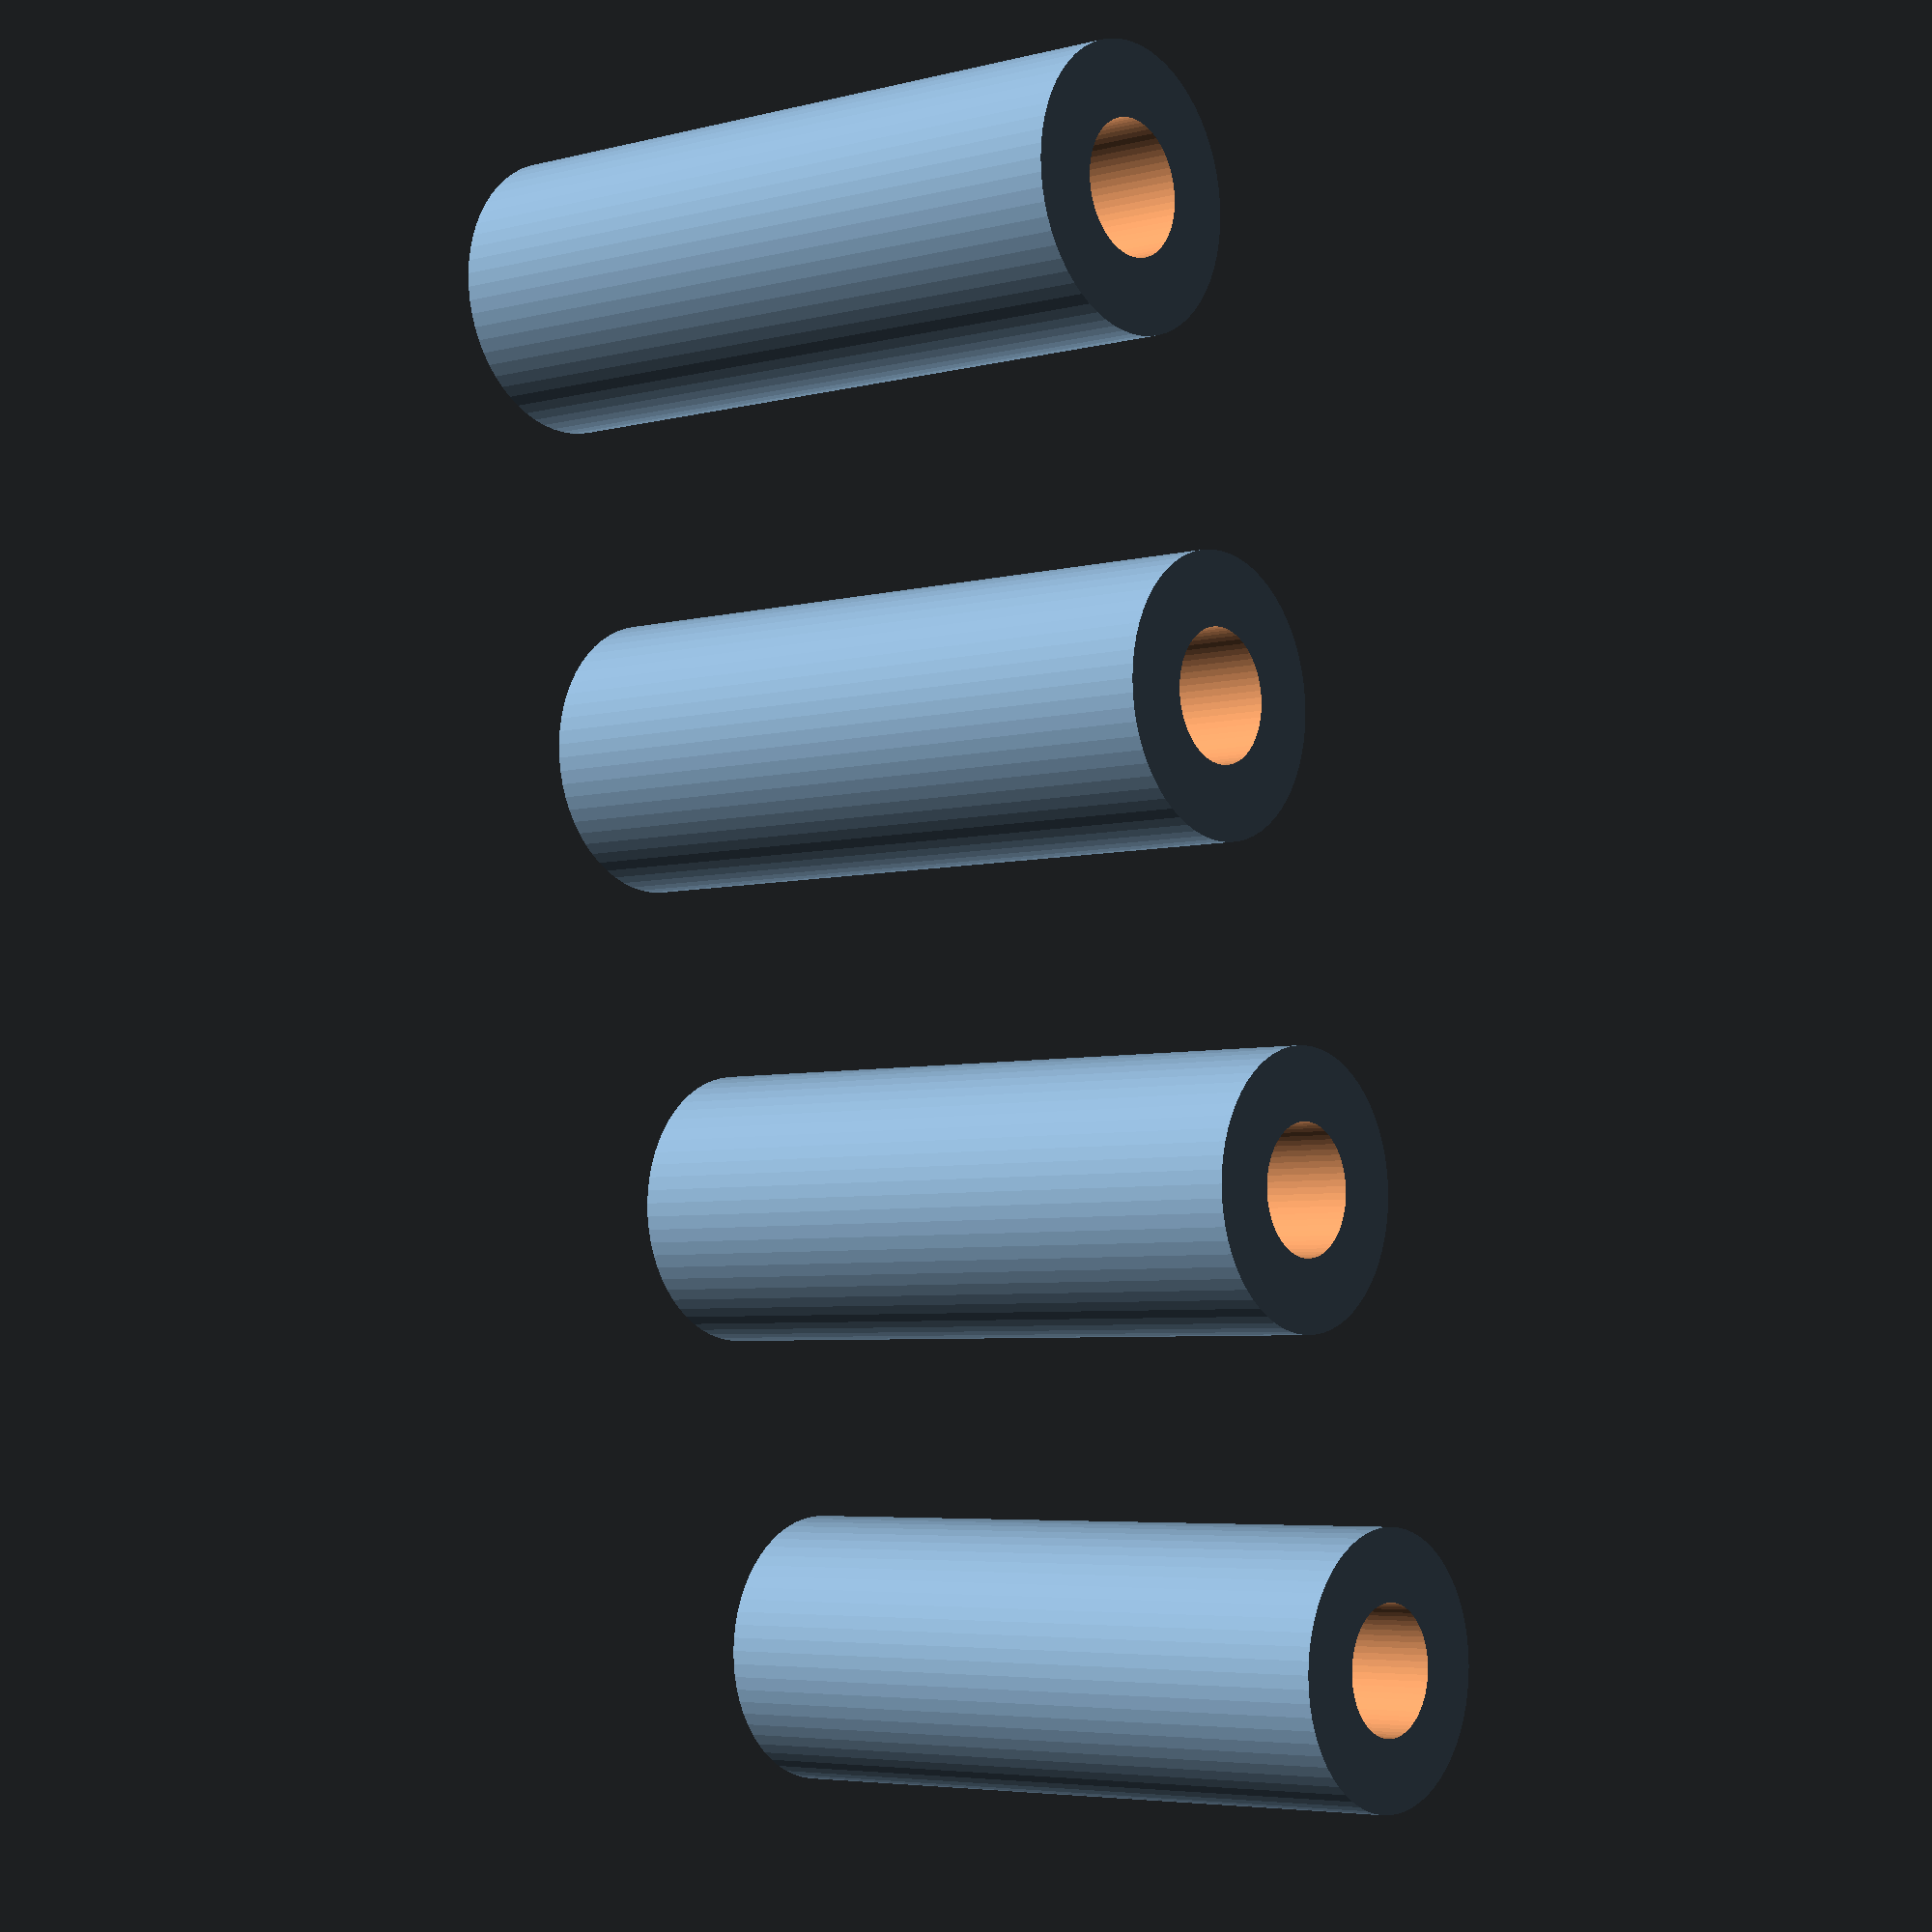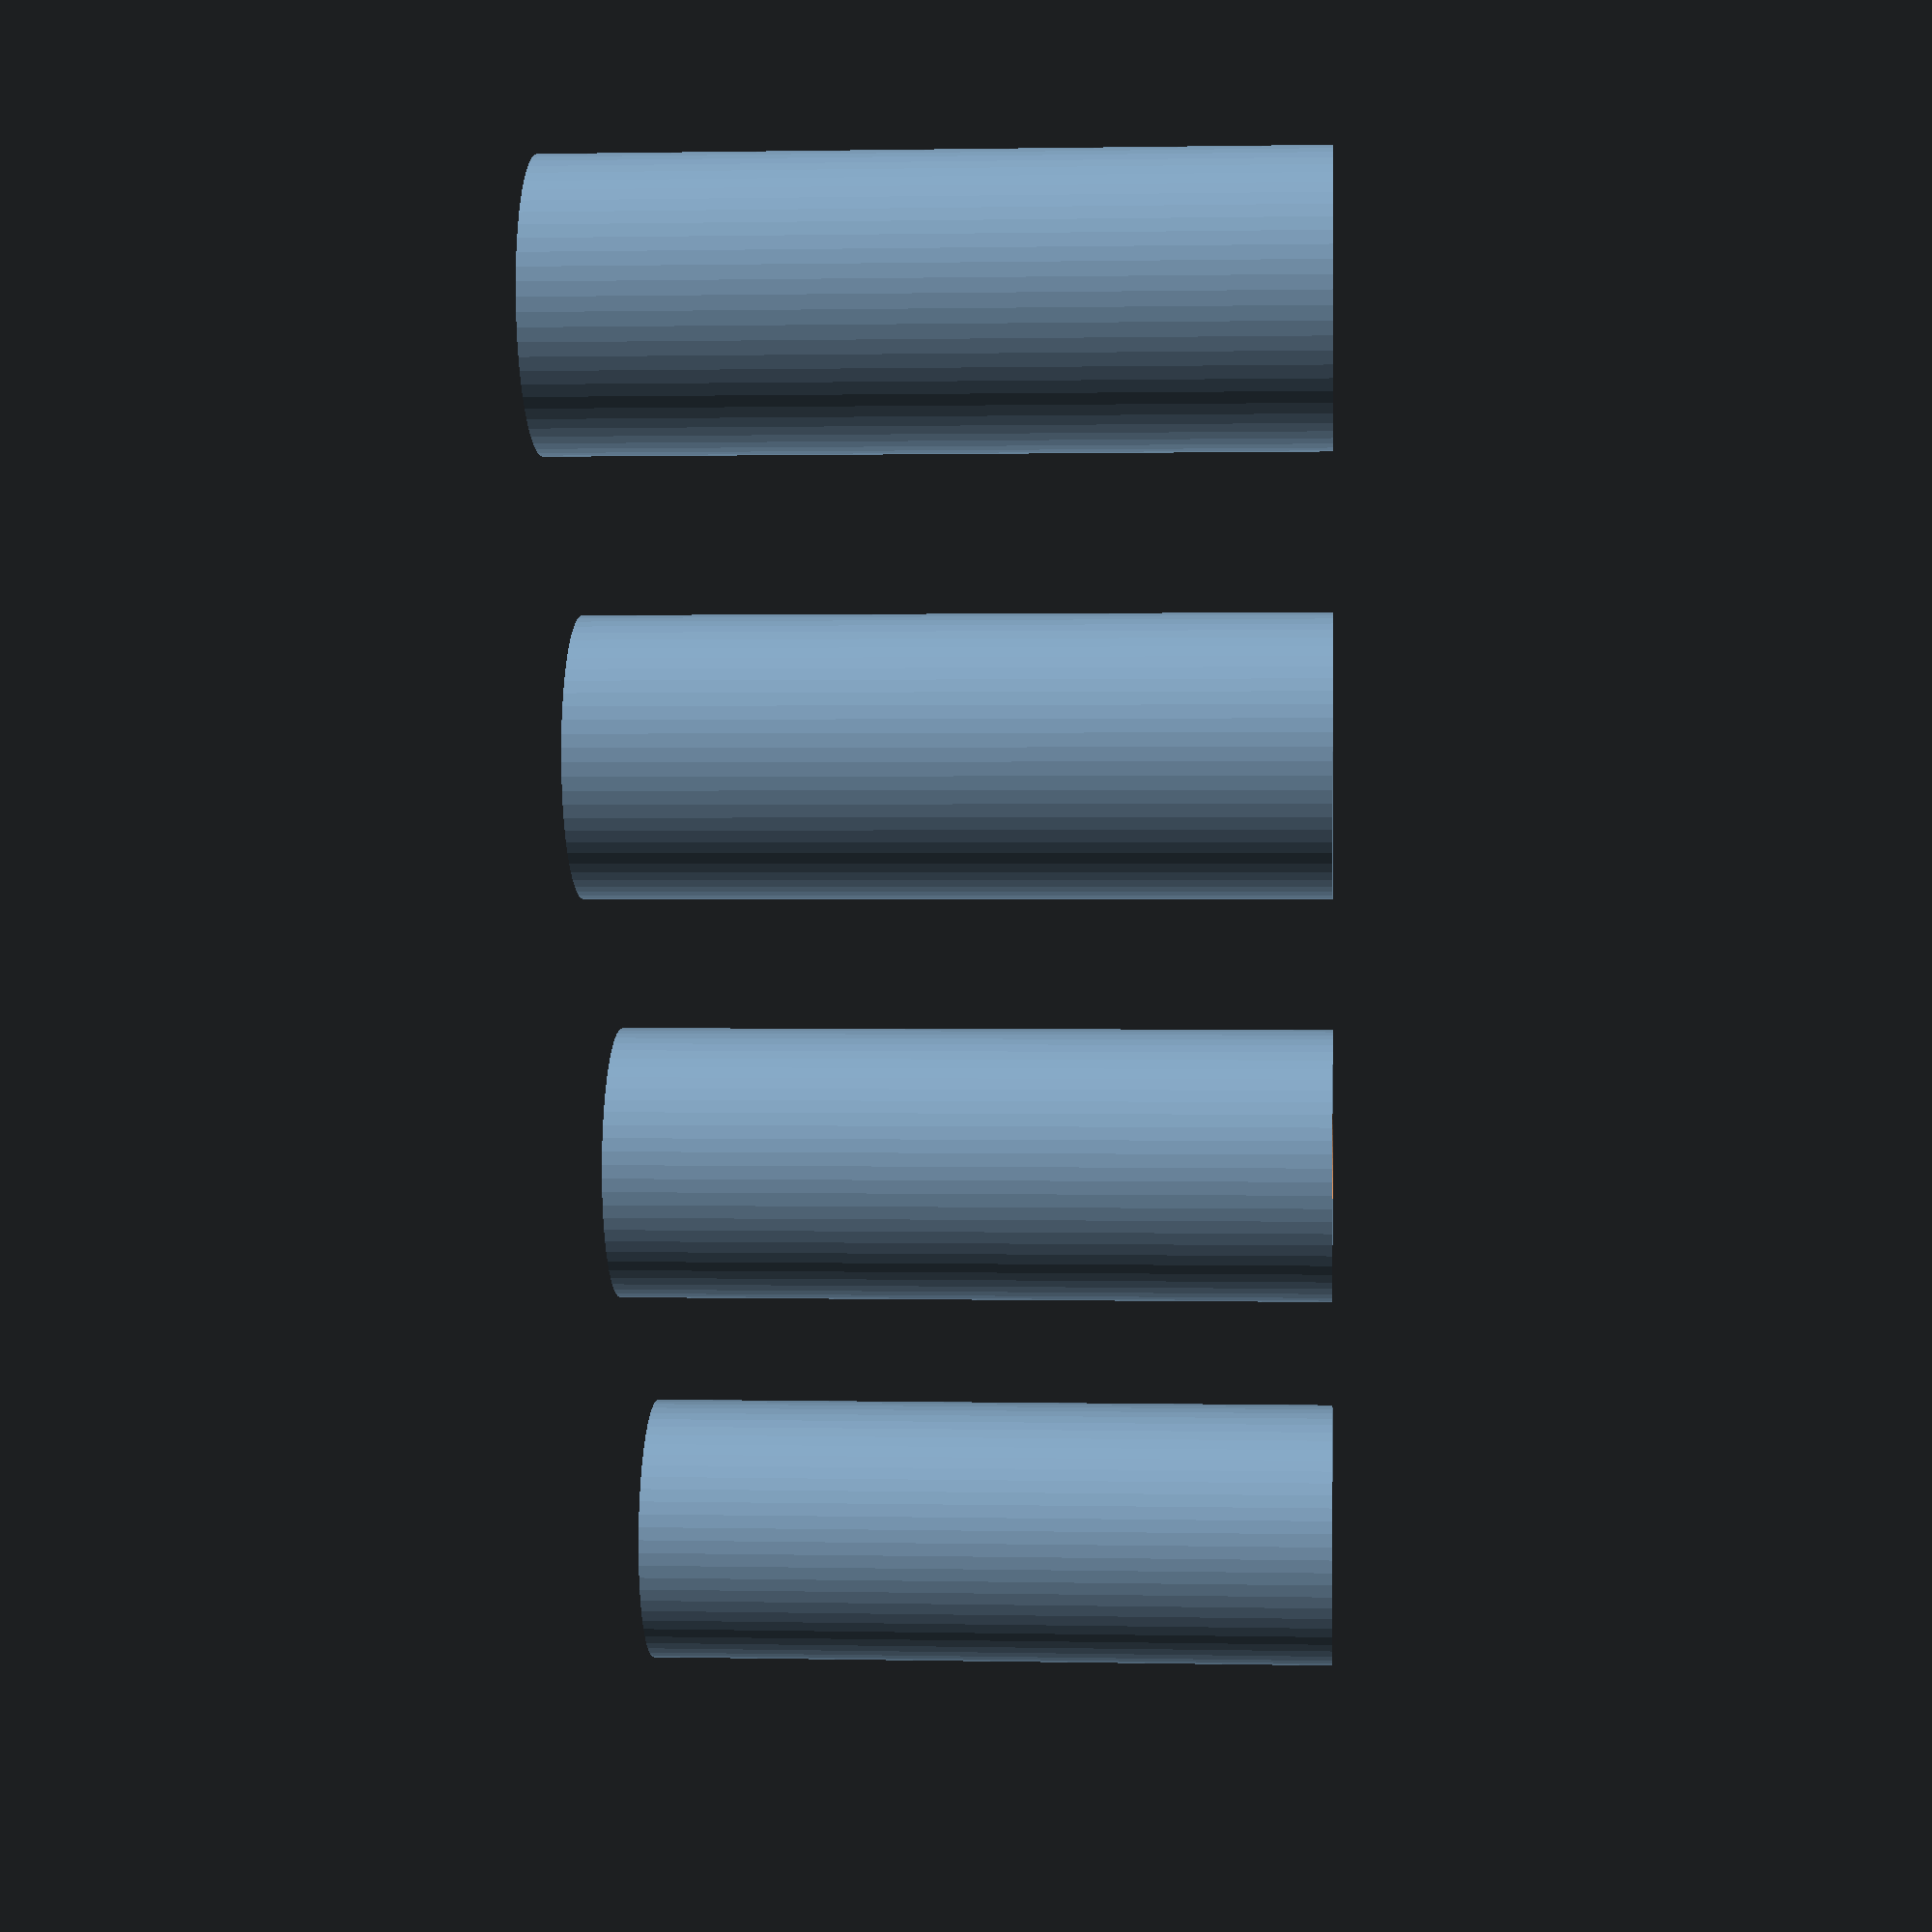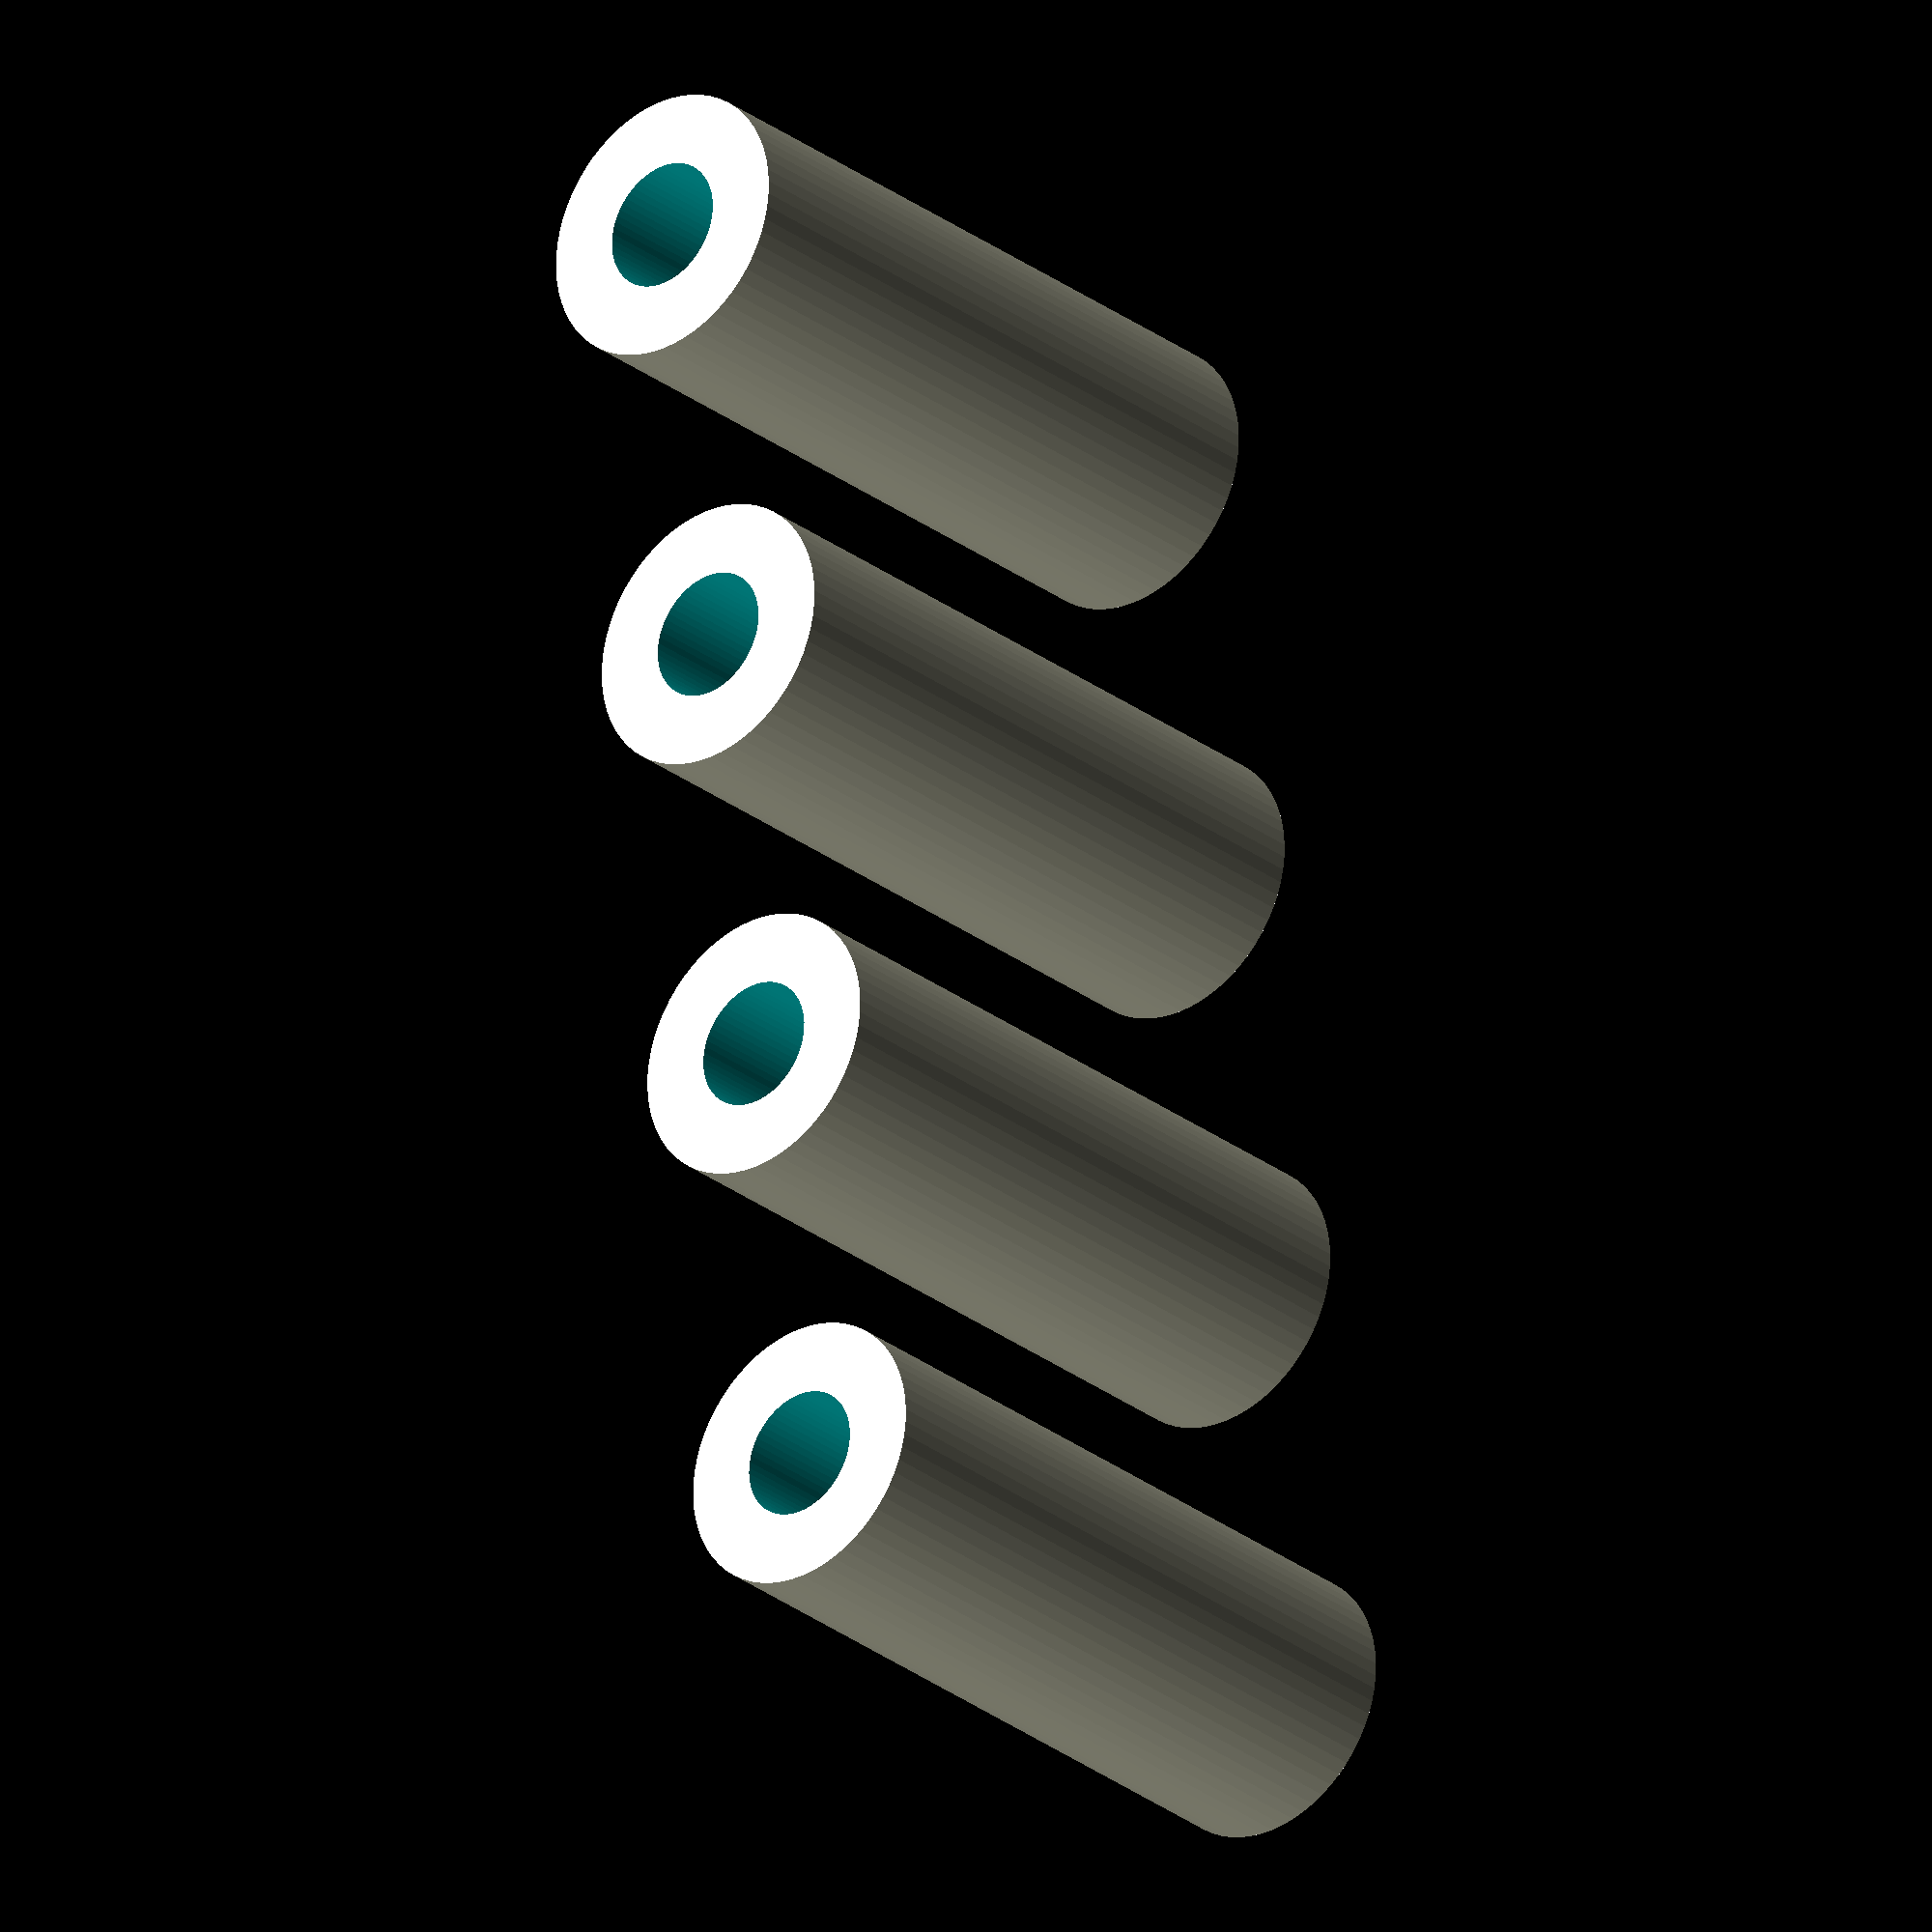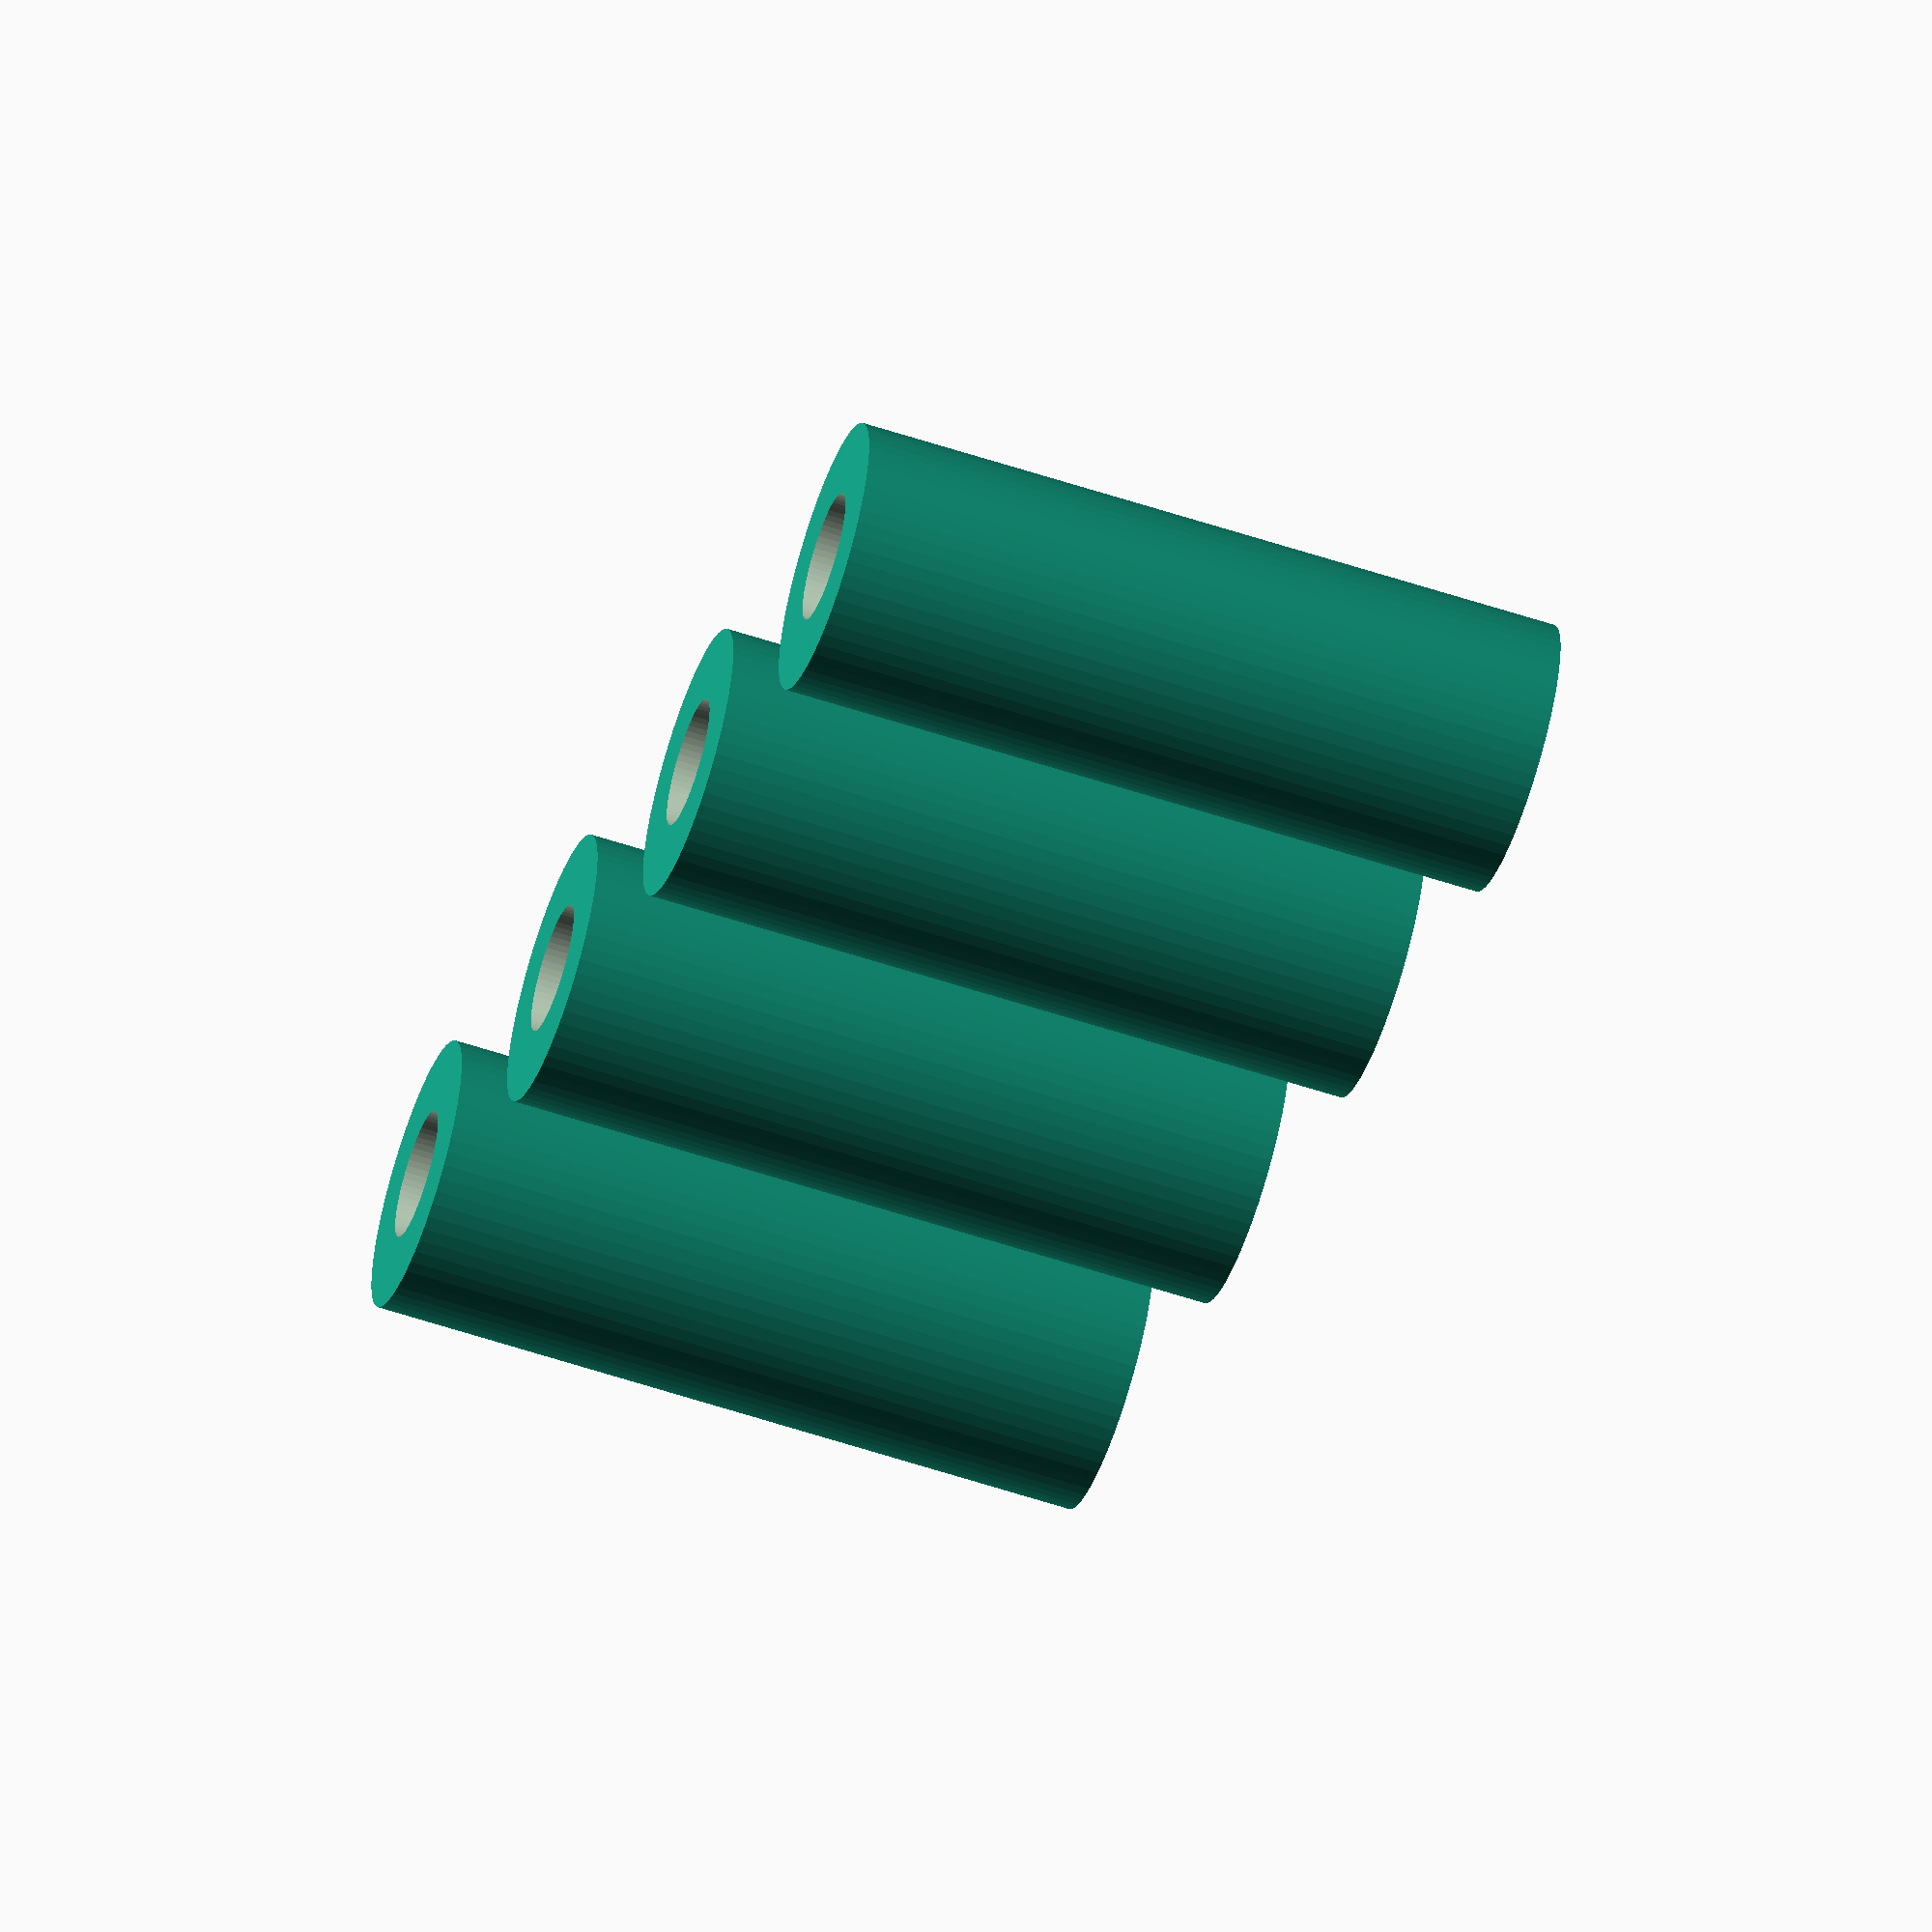
<openscad>
/*
*  Name: screw-washer.scad
*  Description: washer ring
*  Author: Anhtien Nguyen
*  Date: Aug 24, 2018
*/

// inner diameter of washer, default is M3 screw
diameter=3;
// clearance 
gap=0.6; 
// wall thickness between inner & outter wall
thickness=2; 
//  height
height=20; 
// how many copies
qty = 4;

 for (x = [1:1:qty])
    {
    translate([(x-1)*(diameter+gap*2+thickness*2+5),0,0]) printWasher();
}

module printWasher(rad = (diameter+gap)/2,thick=thickness,height=height) {
    difference() {
        // outter circle
        cylinder(r=rad+thick,h=height,$fn=64);
        // inner circle
        translate([0,0,-1]) cylinder(r=rad,h=height+2,$fn=64);
    }
}
    

</openscad>
<views>
elev=185.1 azim=253.6 roll=231.0 proj=p view=wireframe
elev=178.9 azim=121.4 roll=85.6 proj=p view=solid
elev=207.0 azim=277.1 roll=320.0 proj=o view=wireframe
elev=58.0 azim=30.2 roll=71.0 proj=o view=solid
</views>
